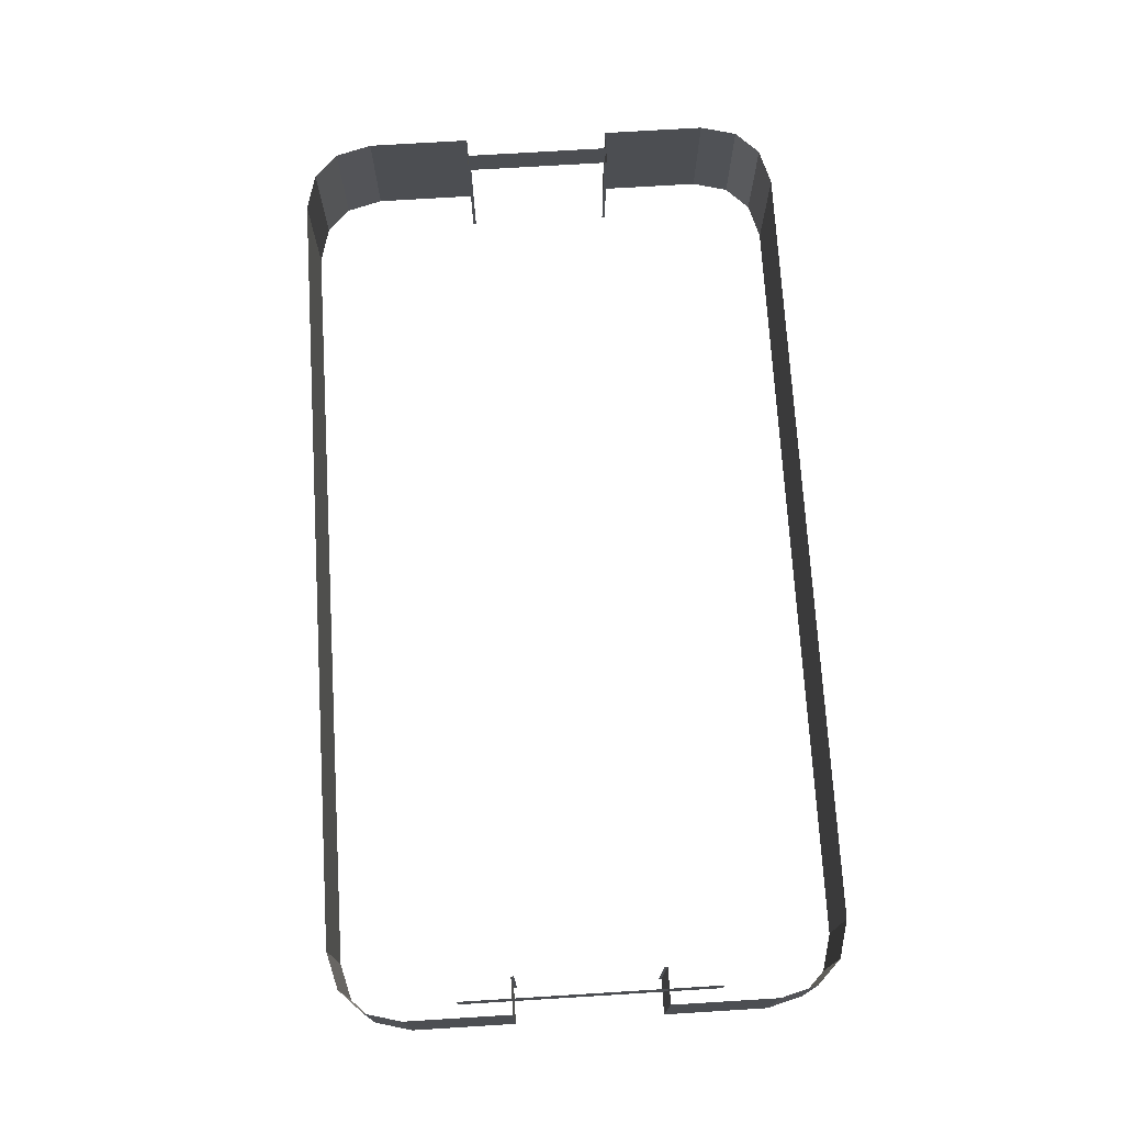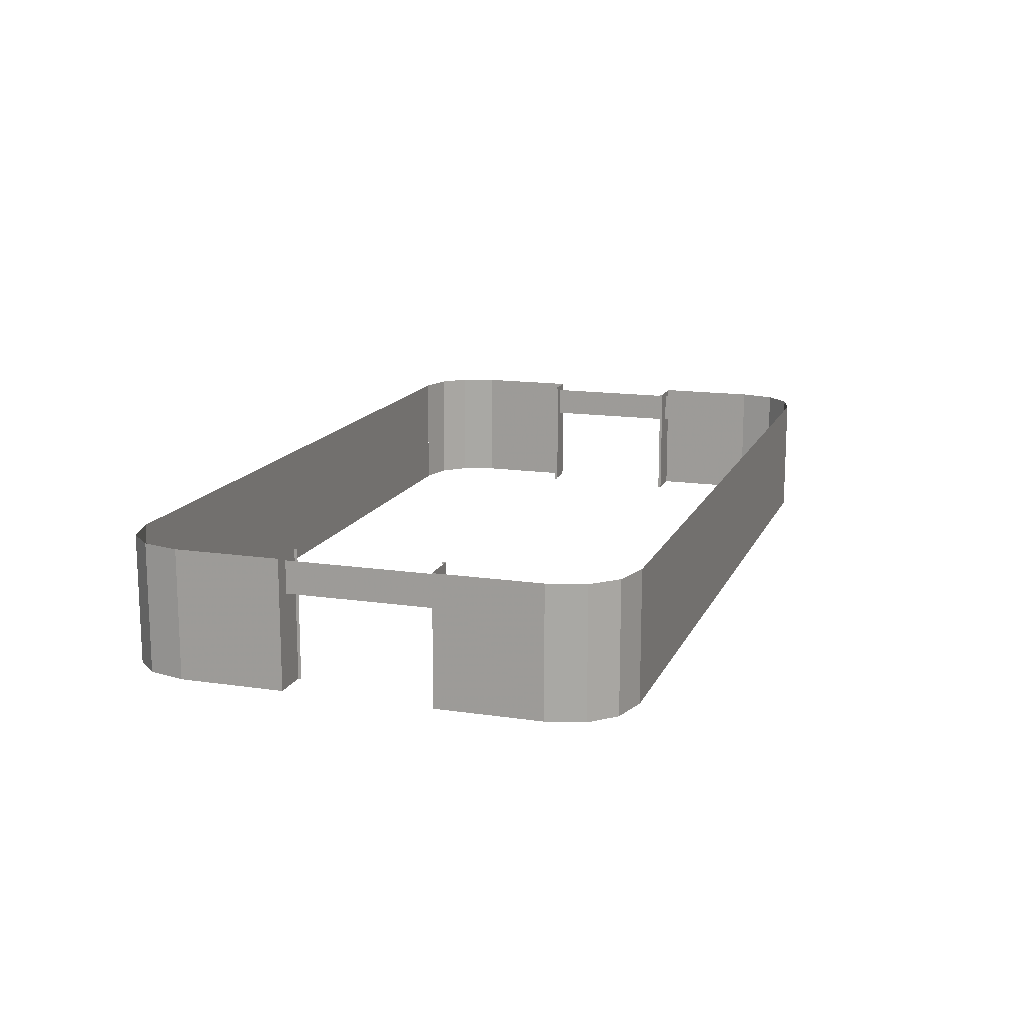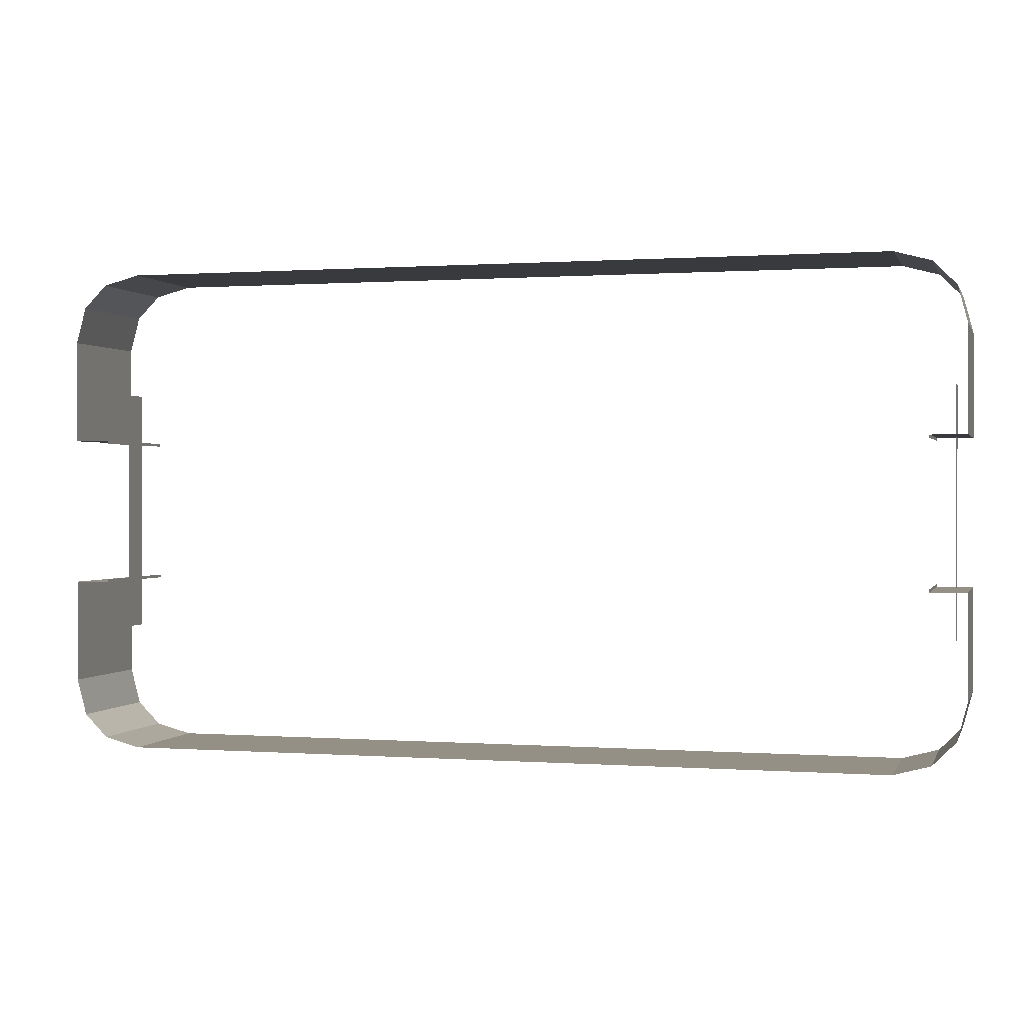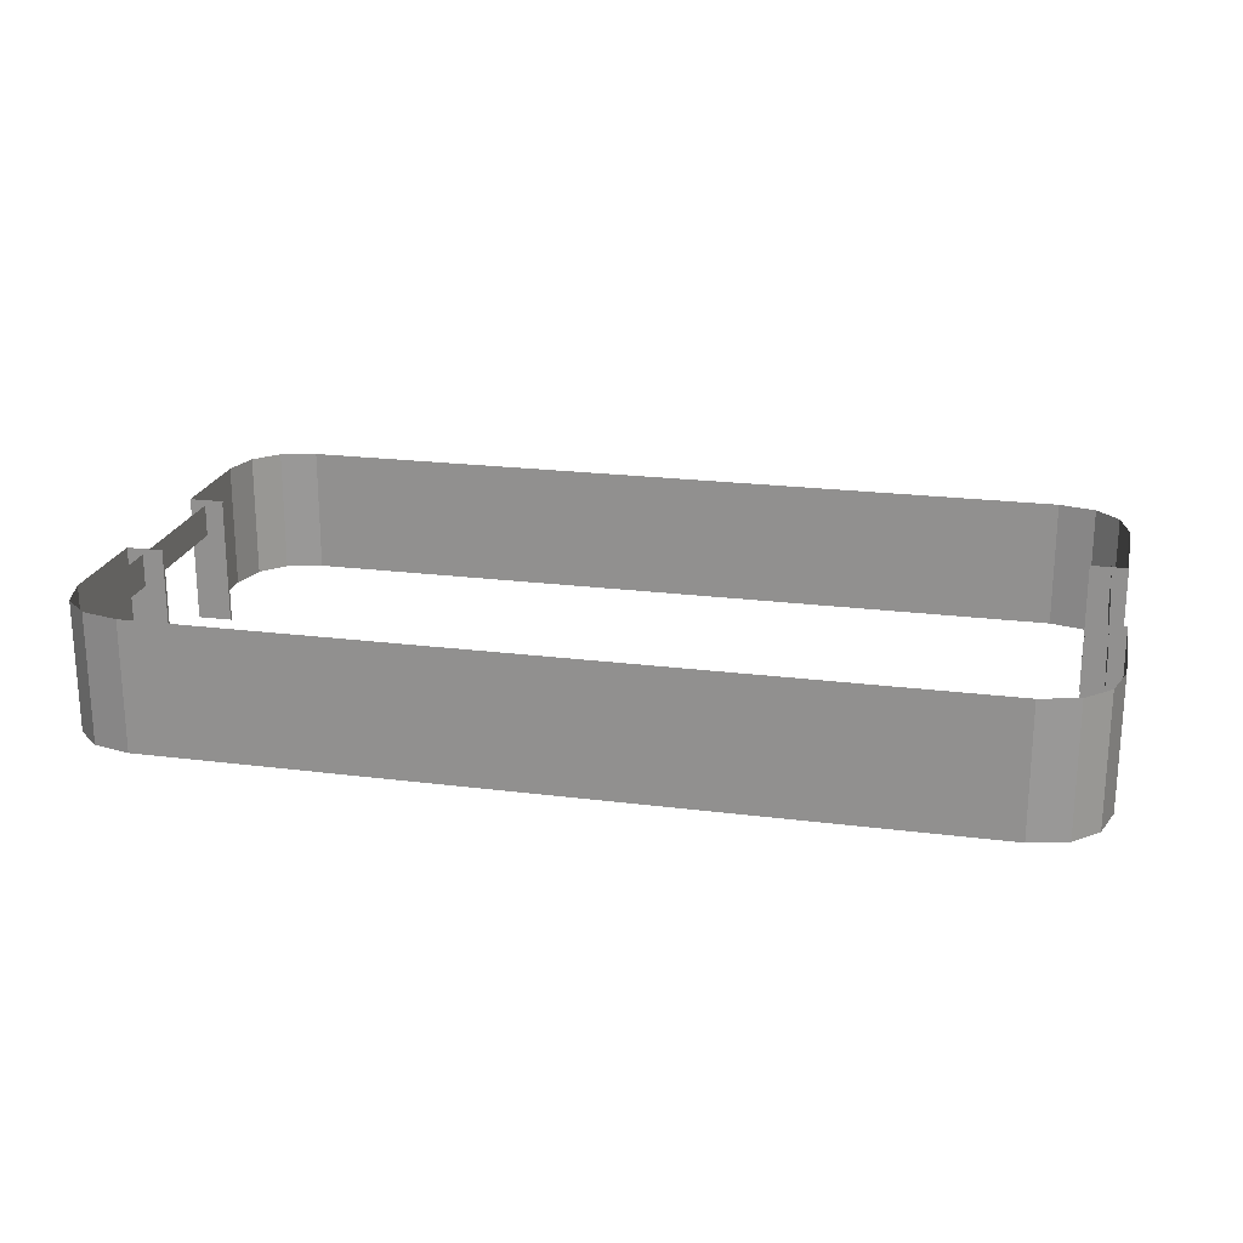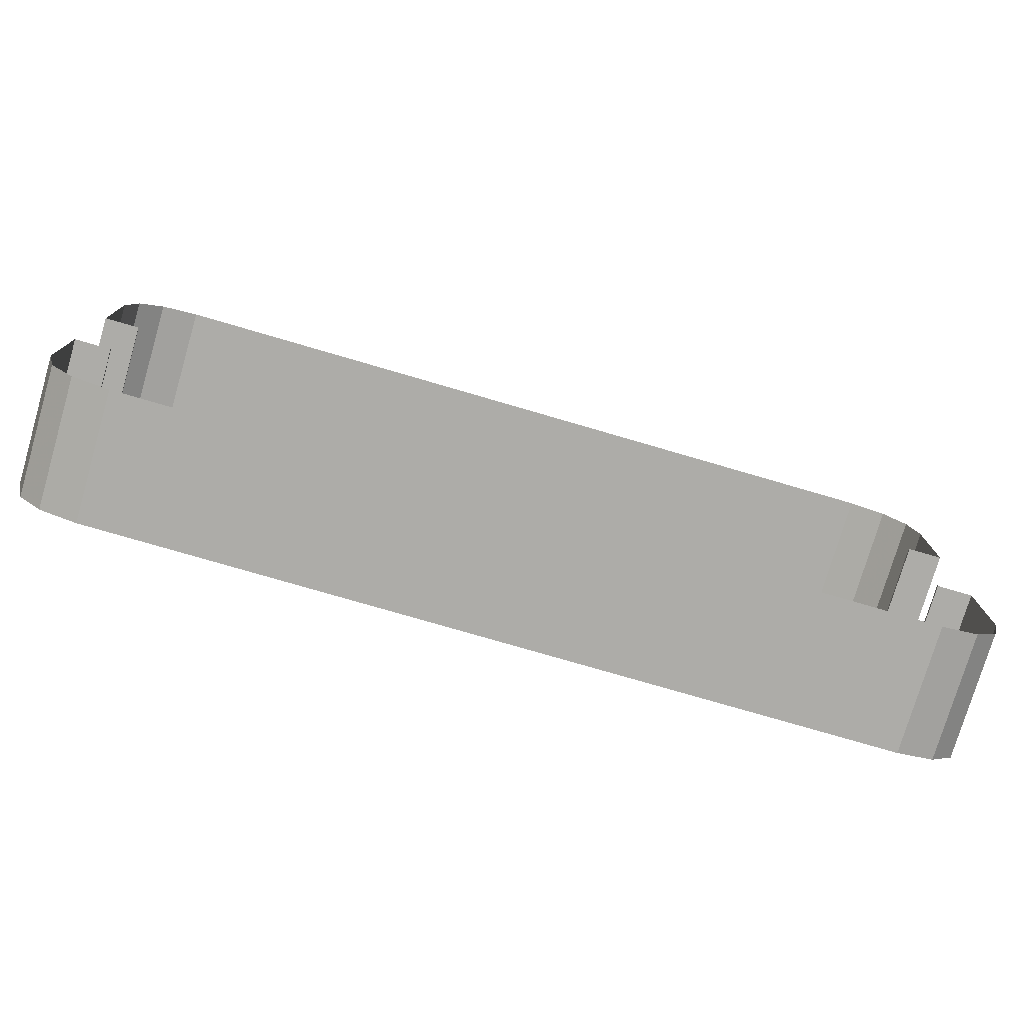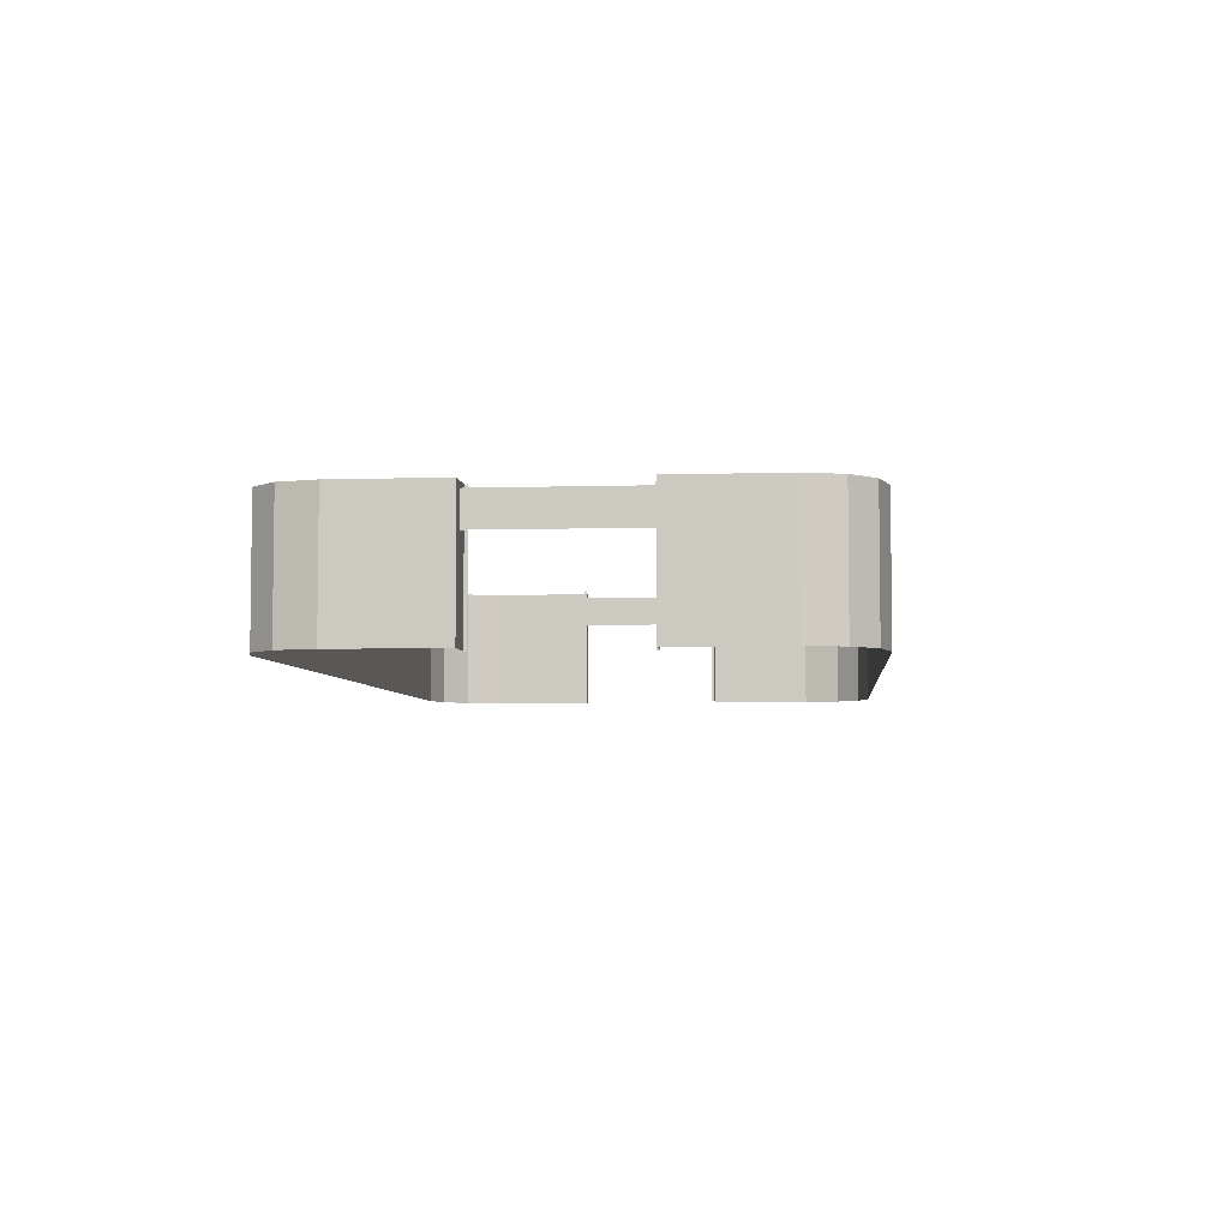
<metadata>
{"format":"obj","ext":"obj","renderer":"f3d","projection":"perspective","resolution":1024,"background":"white","views":[{"elev":73.0,"azim":86.5,"up":"+Y"},{"elev":14.5,"azim":107.9,"up":"+Y"},{"elev":0.5,"azim":15.4,"up":"+Z"},{"elev":21.5,"azim":12.7,"up":"+Y"},{"elev":-76.6,"azim":-16.3,"up":"+Z"},{"elev":-4.9,"azim":-84.6,"up":"+Y"}]}
</metadata>
<code>
o Plane.002_Plane.003
v -7 0.45 2
v -7 0.95 2
v -7 0.45 -2
v -7 0.95 -2
f 2 1 3
f 2 3 4
o Plane.001_Plane.002
v 7 0.45 2
v 7 0.95 2
v 7 0.45 -2
v 7 0.95 -2
f 6 5 7
f 6 7 8
o Plane.003_Plane.005
v -6.685 1.039 -1.124
v -6.685 -0.961 -1.124
v -6.685 -0.961 -1.171
v -6.685 1.039 -1.171
v -6.685 1.039 1.171
v -6.685 -0.961 1.171
v -6.685 -0.961 1.124
v -6.685 1.039 1.124
v 6.685 1.039 1.171
v 6.685 -0.961 1.171
v 6.685 -0.961 1.124
v 6.685 1.039 1.124
v 6.685 1.039 -1.124
v 6.685 -0.961 -1.124
v 6.685 -0.961 -1.171
v 6.685 1.039 -1.171
v 7.088 1.039 3.379
v 7.088 -0.961 3.379
v 6.722 -0.961 3.746
v 6.722 1.039 3.746
v 7.242 1.039 1.171
v 7.242 -0.961 1.171
v 7.242 -0.961 2.806
v 7.242 1.039 2.806
v 7.242 1.039 2.806
v 7.242 -0.961 2.806
v 7.088 -0.961 3.379
v 7.088 1.039 3.379
v 6.148 1.039 3.9
v 6.148 -0.961 3.9
v 6.722 -0.961 3.746
v 6.722 1.039 3.746
v 7.242 1.039 1.171
v 7.242 -0.961 1.171
v 6.685 -0.961 1.171
v 6.685 1.039 1.171
v -7.242 1.039 -1.171
v -7.242 -0.961 -1.171
v -6.685 -0.961 -1.171
v -6.685 1.039 -1.171
v -6.148 1.039 -3.9
v -6.148 -0.961 -3.9
v -6.722 -0.961 -3.746
v -6.722 1.039 -3.746
v -7.242 1.039 -2.806
v -7.242 -0.961 -2.806
v -7.088 -0.961 -3.379
v -7.088 1.039 -3.379
v -7.242 1.039 -1.171
v -7.242 -0.961 -1.171
v -7.242 -0.961 -2.806
v -7.242 1.039 -2.806
v -7.088 1.039 -3.379
v -7.088 -0.961 -3.379
v -6.722 -0.961 -3.746
v -6.722 1.039 -3.746
v 7.242 1.039 -1.171
v 7.242 -0.961 -1.171
v 7.242 -0.961 -2.806
v 7.242 1.039 -2.806
v 7.242 1.039 -2.806
v 7.242 -0.961 -2.806
v 7.088 -0.961 -3.379
v 7.088 1.039 -3.379
v 7.088 1.039 -3.379
v 7.088 -0.961 -3.379
v 6.722 -0.961 -3.746
v 6.722 1.039 -3.746
v 6.722 1.039 -3.746
v 6.722 -0.961 -3.746
v 6.148 -0.961 -3.9
v 6.148 1.039 -3.9
v 6.685 1.039 -1.171
v 6.685 -0.961 -1.171
v 7.242 -0.961 -1.171
v 7.242 1.039 -1.171
v -6.685 1.039 1.171
v -6.685 -0.961 1.171
v -7.242 -0.961 1.171
v -7.242 1.039 1.171
v -6.722 1.039 3.746
v -6.722 -0.961 3.746
v -6.148 -0.961 3.9
v -6.148 1.039 3.9
v -7.088 1.039 3.379
v -7.088 -0.961 3.379
v -6.722 -0.961 3.746
v -6.722 1.039 3.746
v -7.242 1.039 2.806
v -7.242 -0.961 2.806
v -7.088 -0.961 3.379
v -7.088 1.039 3.379
v -7.242 1.039 1.171
v -7.242 -0.961 1.171
v -7.242 -0.961 2.806
v -7.242 1.039 2.806
v 6.148 1.039 3.9
v 6.148 -0.961 3.9
v -6.148 -0.961 3.9
v -6.148 1.039 3.9
v 6.148 1.039 -3.9
v 6.148 -0.961 -3.9
v -6.148 -0.961 -3.9
v -6.148 1.039 -3.9
f 9 12 11
f 9 11 10
f 13 16 15
f 13 15 14
f 17 20 19
f 17 19 18
f 21 24 23
f 21 23 22
f 25 28 27
f 25 27 26
f 29 32 31
f 29 31 30
f 33 36 35
f 33 35 34
f 37 40 39
f 37 39 38
f 41 44 43
f 41 43 42
f 45 48 47
f 45 47 46
f 49 52 51
f 49 51 50
f 53 56 55
f 53 55 54
f 57 60 59
f 57 59 58
f 61 64 63
f 61 63 62
f 65 68 67
f 65 67 66
f 69 72 71
f 69 71 70
f 73 76 75
f 73 75 74
f 77 80 79
f 77 79 78
f 81 84 83
f 81 83 82
f 85 88 87
f 85 87 86
f 89 92 91
f 89 91 90
f 93 96 95
f 93 95 94
f 97 100 99
f 97 99 98
f 101 104 103
f 101 103 102
f 105 108 107
f 105 107 106
f 109 112 111
f 109 111 110

</code>
